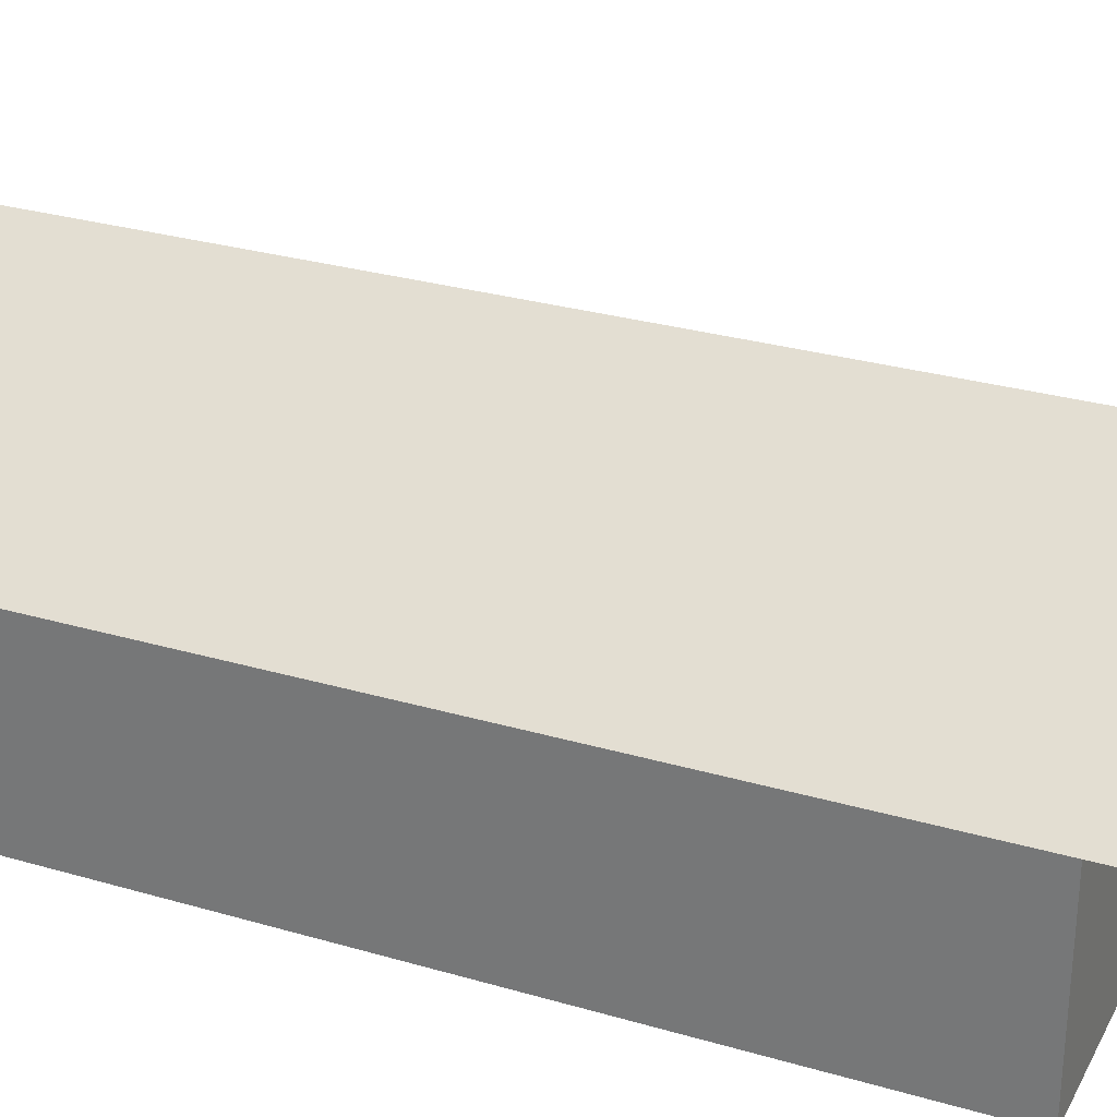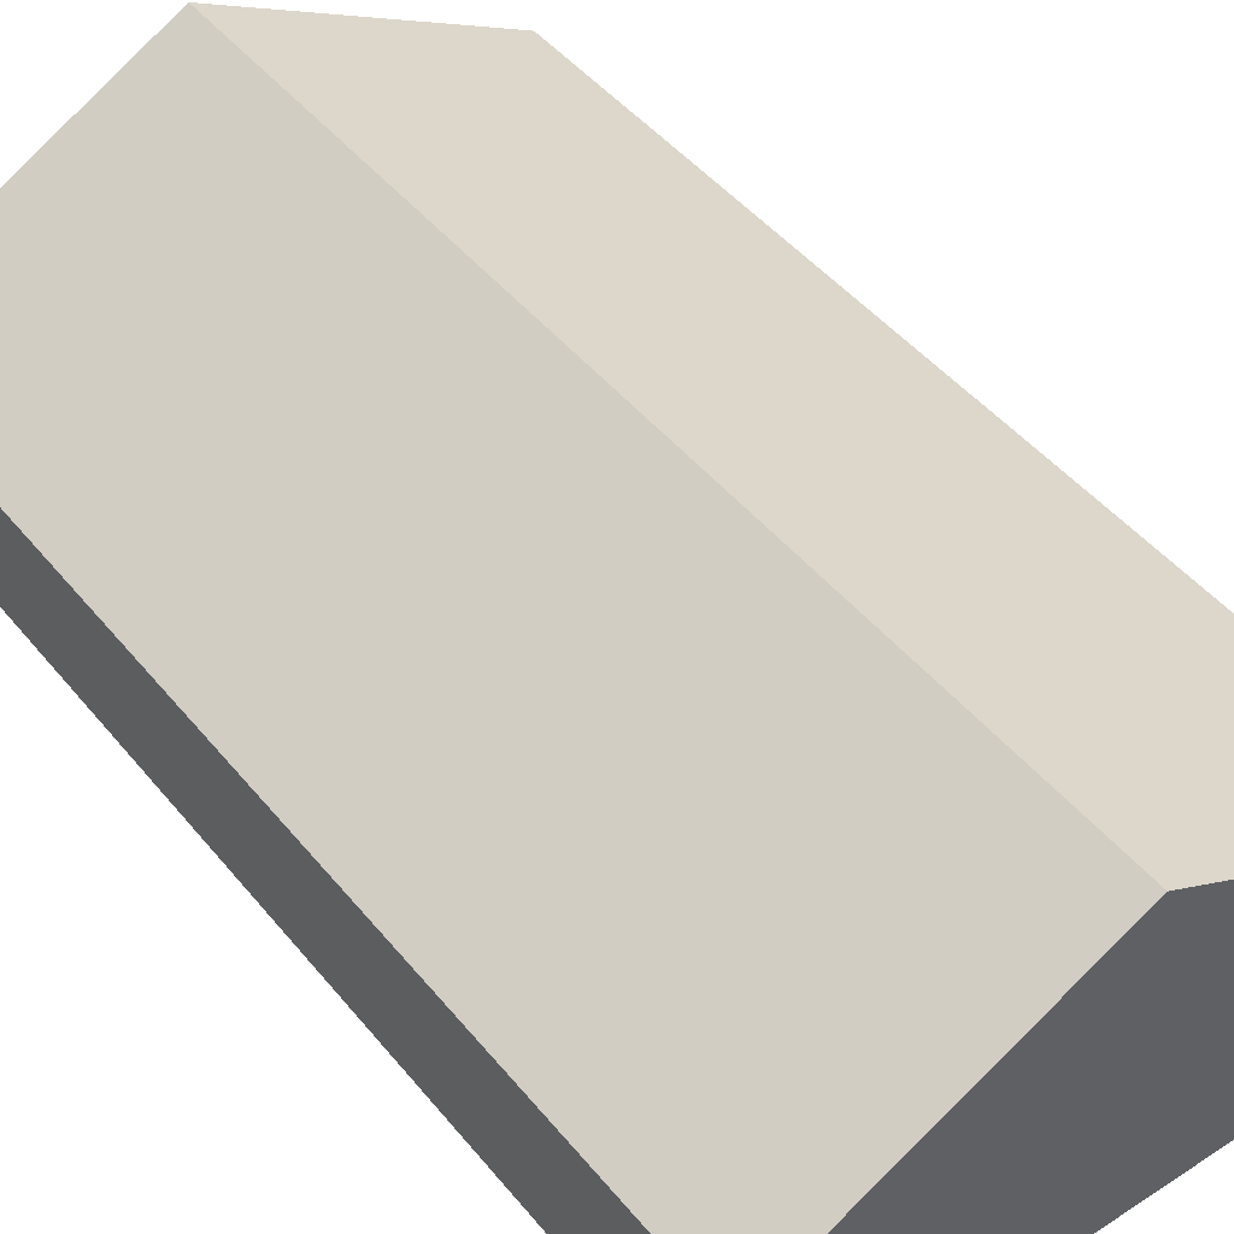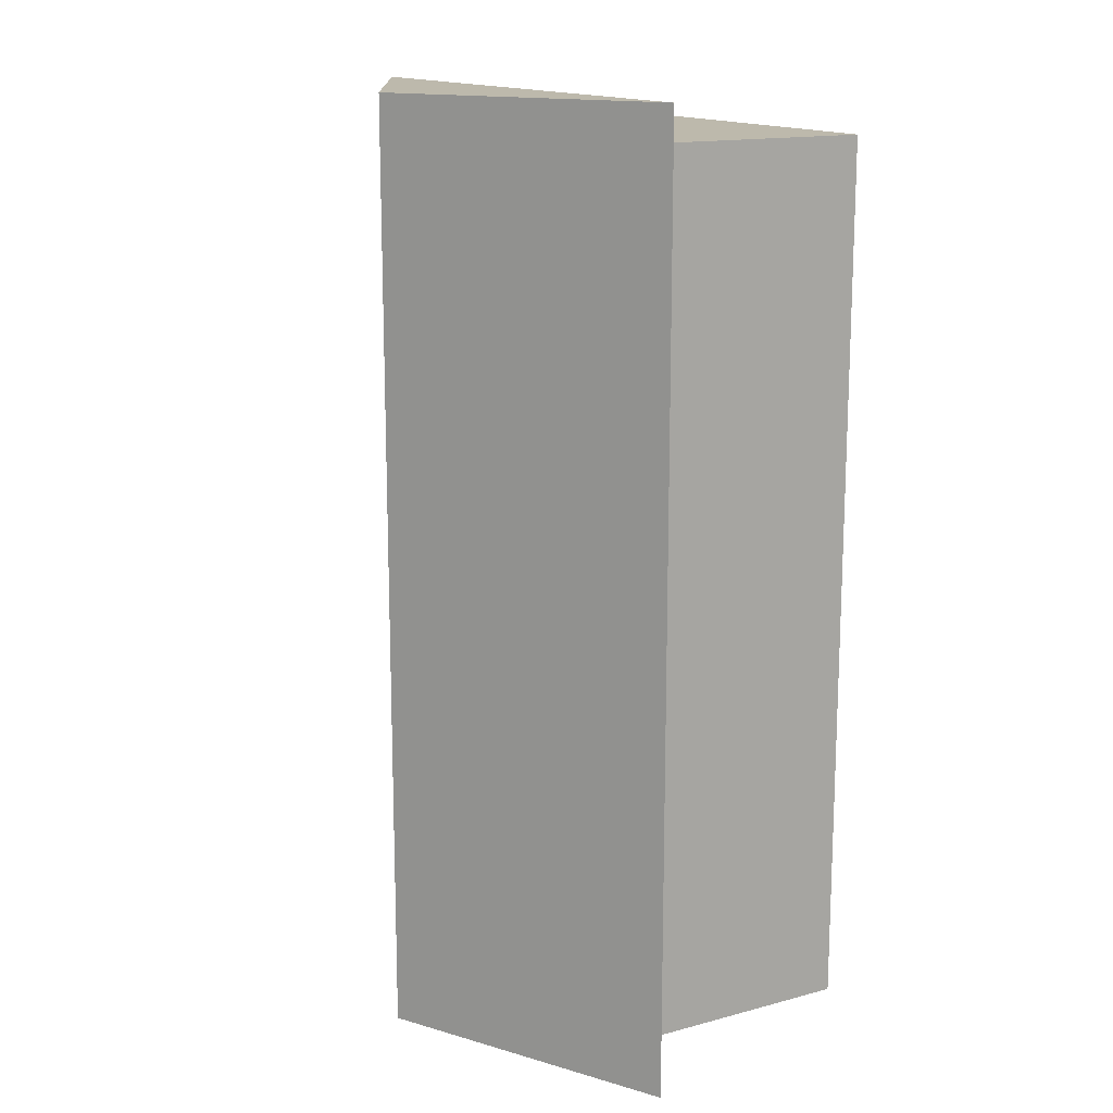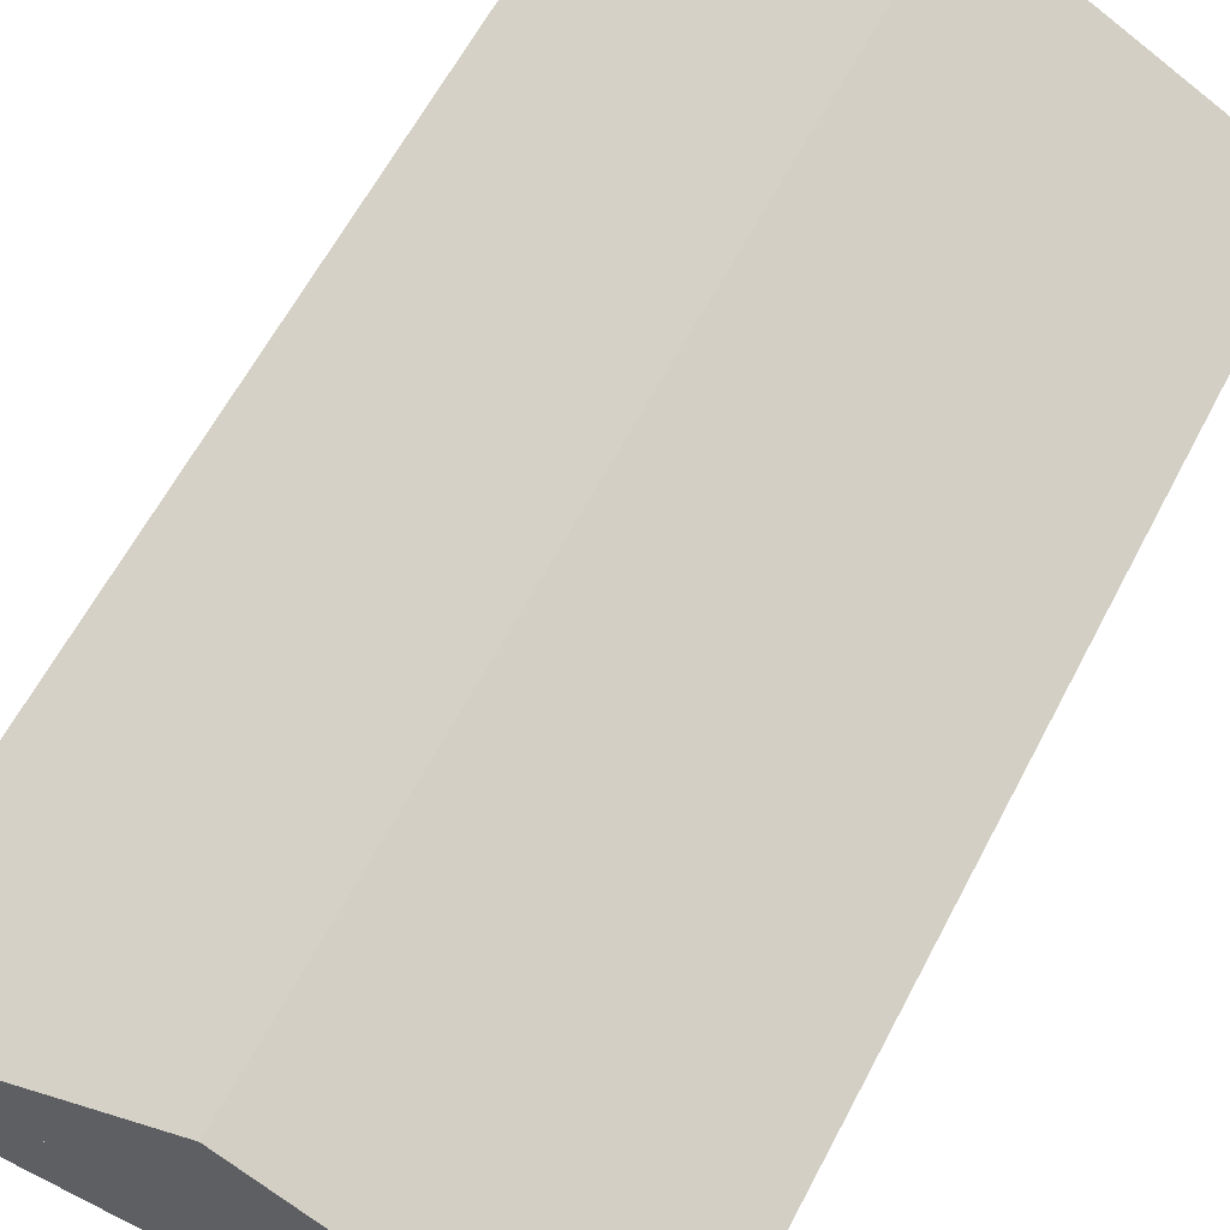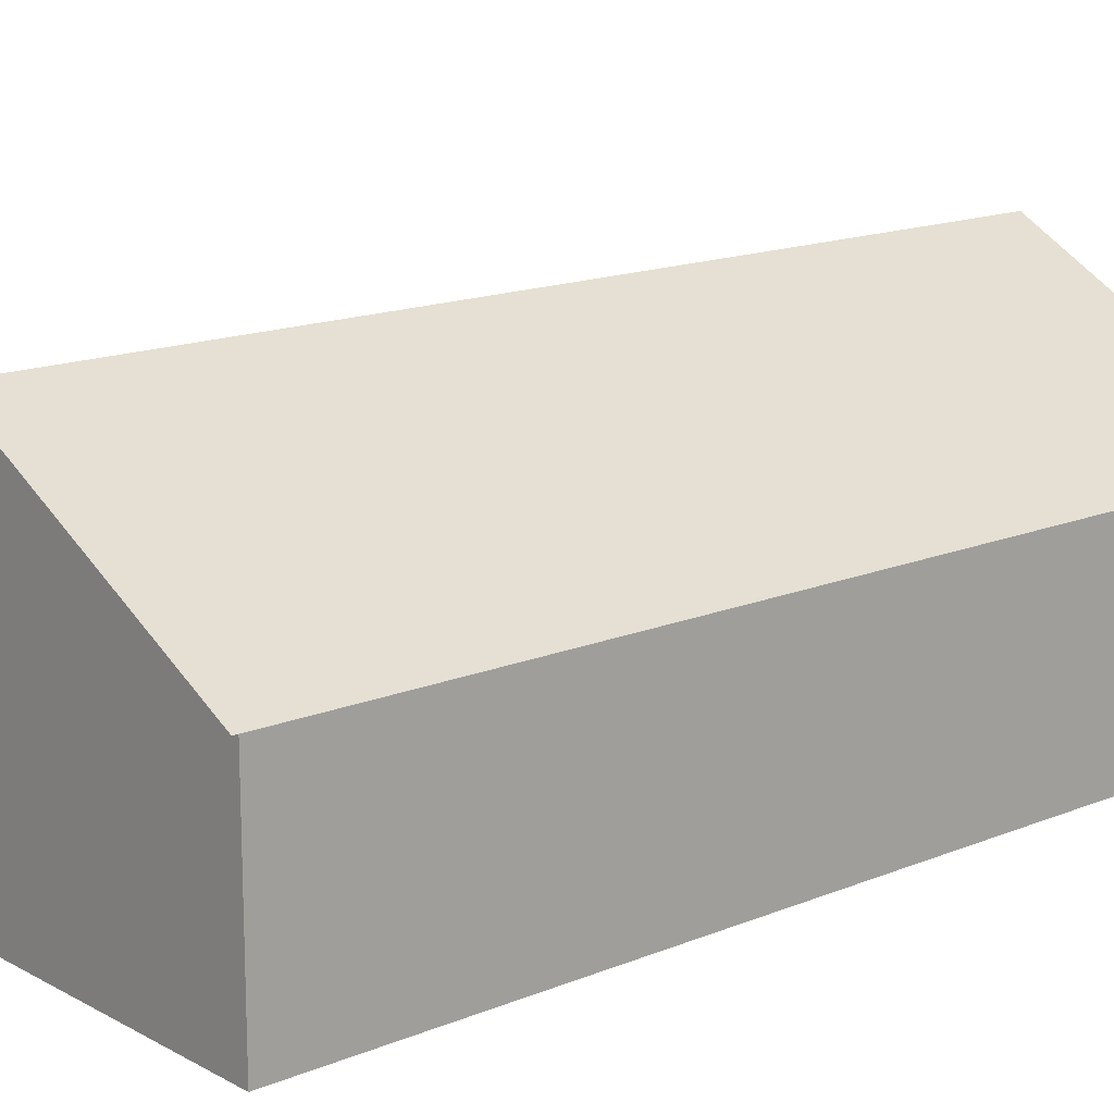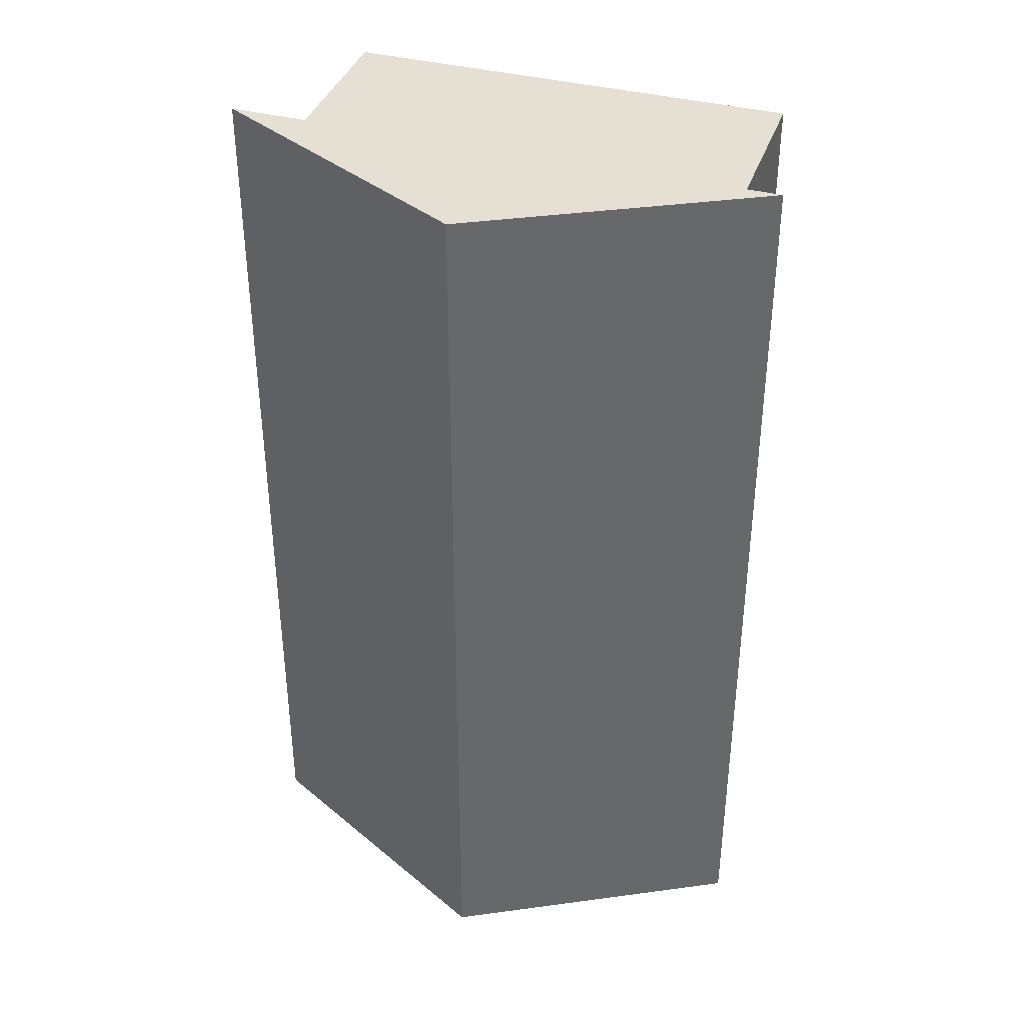
<metadata>
{"format":"obj","ext":"obj","renderer":"f3d","projection":"perspective","resolution":1024,"background":"white","views":[{"elev":28.8,"azim":113.6,"up":"+Y"},{"elev":46.1,"azim":143.3,"up":"+Y"},{"elev":15.0,"azim":-119.9,"up":"+Z"},{"elev":61.2,"azim":27.4,"up":"+Y"},{"elev":15.3,"azim":48.9,"up":"+Y"},{"elev":38.2,"azim":-161.8,"up":"+Z"}]}
</metadata>
<code>
o Cube_Cube.005
v -1e-06 7.092 8.784
v -5.16 4.35 8.784
v 5.16 4.35 8.784
v 1e-06 7.092 -8.784
v -5.16 4.35 8.784
v -1e-06 7.092 8.784
v 1e-06 7.092 -8.784
v 5.16 4.35 -8.784
v -5.16 4.35 -8.784
v -1e-06 7.092 8.784
v 5.16 4.35 -8.784
v 1e-06 7.092 -8.784
v -5.16 4.35 8.784
v 5.16 4.35 -8.784
v 5.16 4.35 8.784
v -4.286 4.633 8.081
v 4.286 -0.000888 8.081
v 4.286 4.633 8.081
v -4.286 4.633 -8.081
v -4.286 -0.000888 8.081
v -4.286 4.633 8.081
v 4.286 4.633 -8.081
v -4.286 -0.000885 -8.081
v -4.286 4.633 -8.081
v 4.286 4.633 8.081
v 4.286 -0.000885 -8.081
v 4.286 4.633 -8.081
v -4.286 -0.000888 8.081
v 4.286 -0.000885 -8.081
v 4.286 -0.000888 8.081
v -4.286 4.633 -8.081
v 4.286 4.633 8.081
v 4.286 4.633 -8.081
v 1e-06 7.092 -8.784
v -5.16 4.35 -8.784
v -5.16 4.35 8.784
v -1e-06 7.092 8.784
v 5.16 4.35 8.784
v 5.16 4.35 -8.784
v -5.16 4.35 8.784
v -5.16 4.35 -8.784
v 5.16 4.35 -8.784
v -4.286 4.633 8.081
v -4.286 -0.000888 8.081
v 4.286 -0.000888 8.081
v -4.286 4.633 -8.081
v -4.286 -0.000885 -8.081
v -4.286 -0.000888 8.081
v 4.286 4.633 -8.081
v 4.286 -0.000885 -8.081
v -4.286 -0.000885 -8.081
v 4.286 4.633 8.081
v 4.286 -0.000888 8.081
v 4.286 -0.000885 -8.081
v -4.286 -0.000888 8.081
v -4.286 -0.000885 -8.081
v 4.286 -0.000885 -8.081
v -4.286 4.633 -8.081
v -4.286 4.633 8.081
v 4.286 4.633 8.081
f 1 2 3
f 4 5 6
f 7 8 9
f 10 11 12
f 13 14 15
f 16 17 18
f 19 20 21
f 22 23 24
f 25 26 27
f 28 29 30
f 31 32 33
f 34 35 36
f 37 38 39
f 40 41 42
f 43 44 45
f 46 47 48
f 49 50 51
f 52 53 54
f 55 56 57
f 58 59 60

</code>
